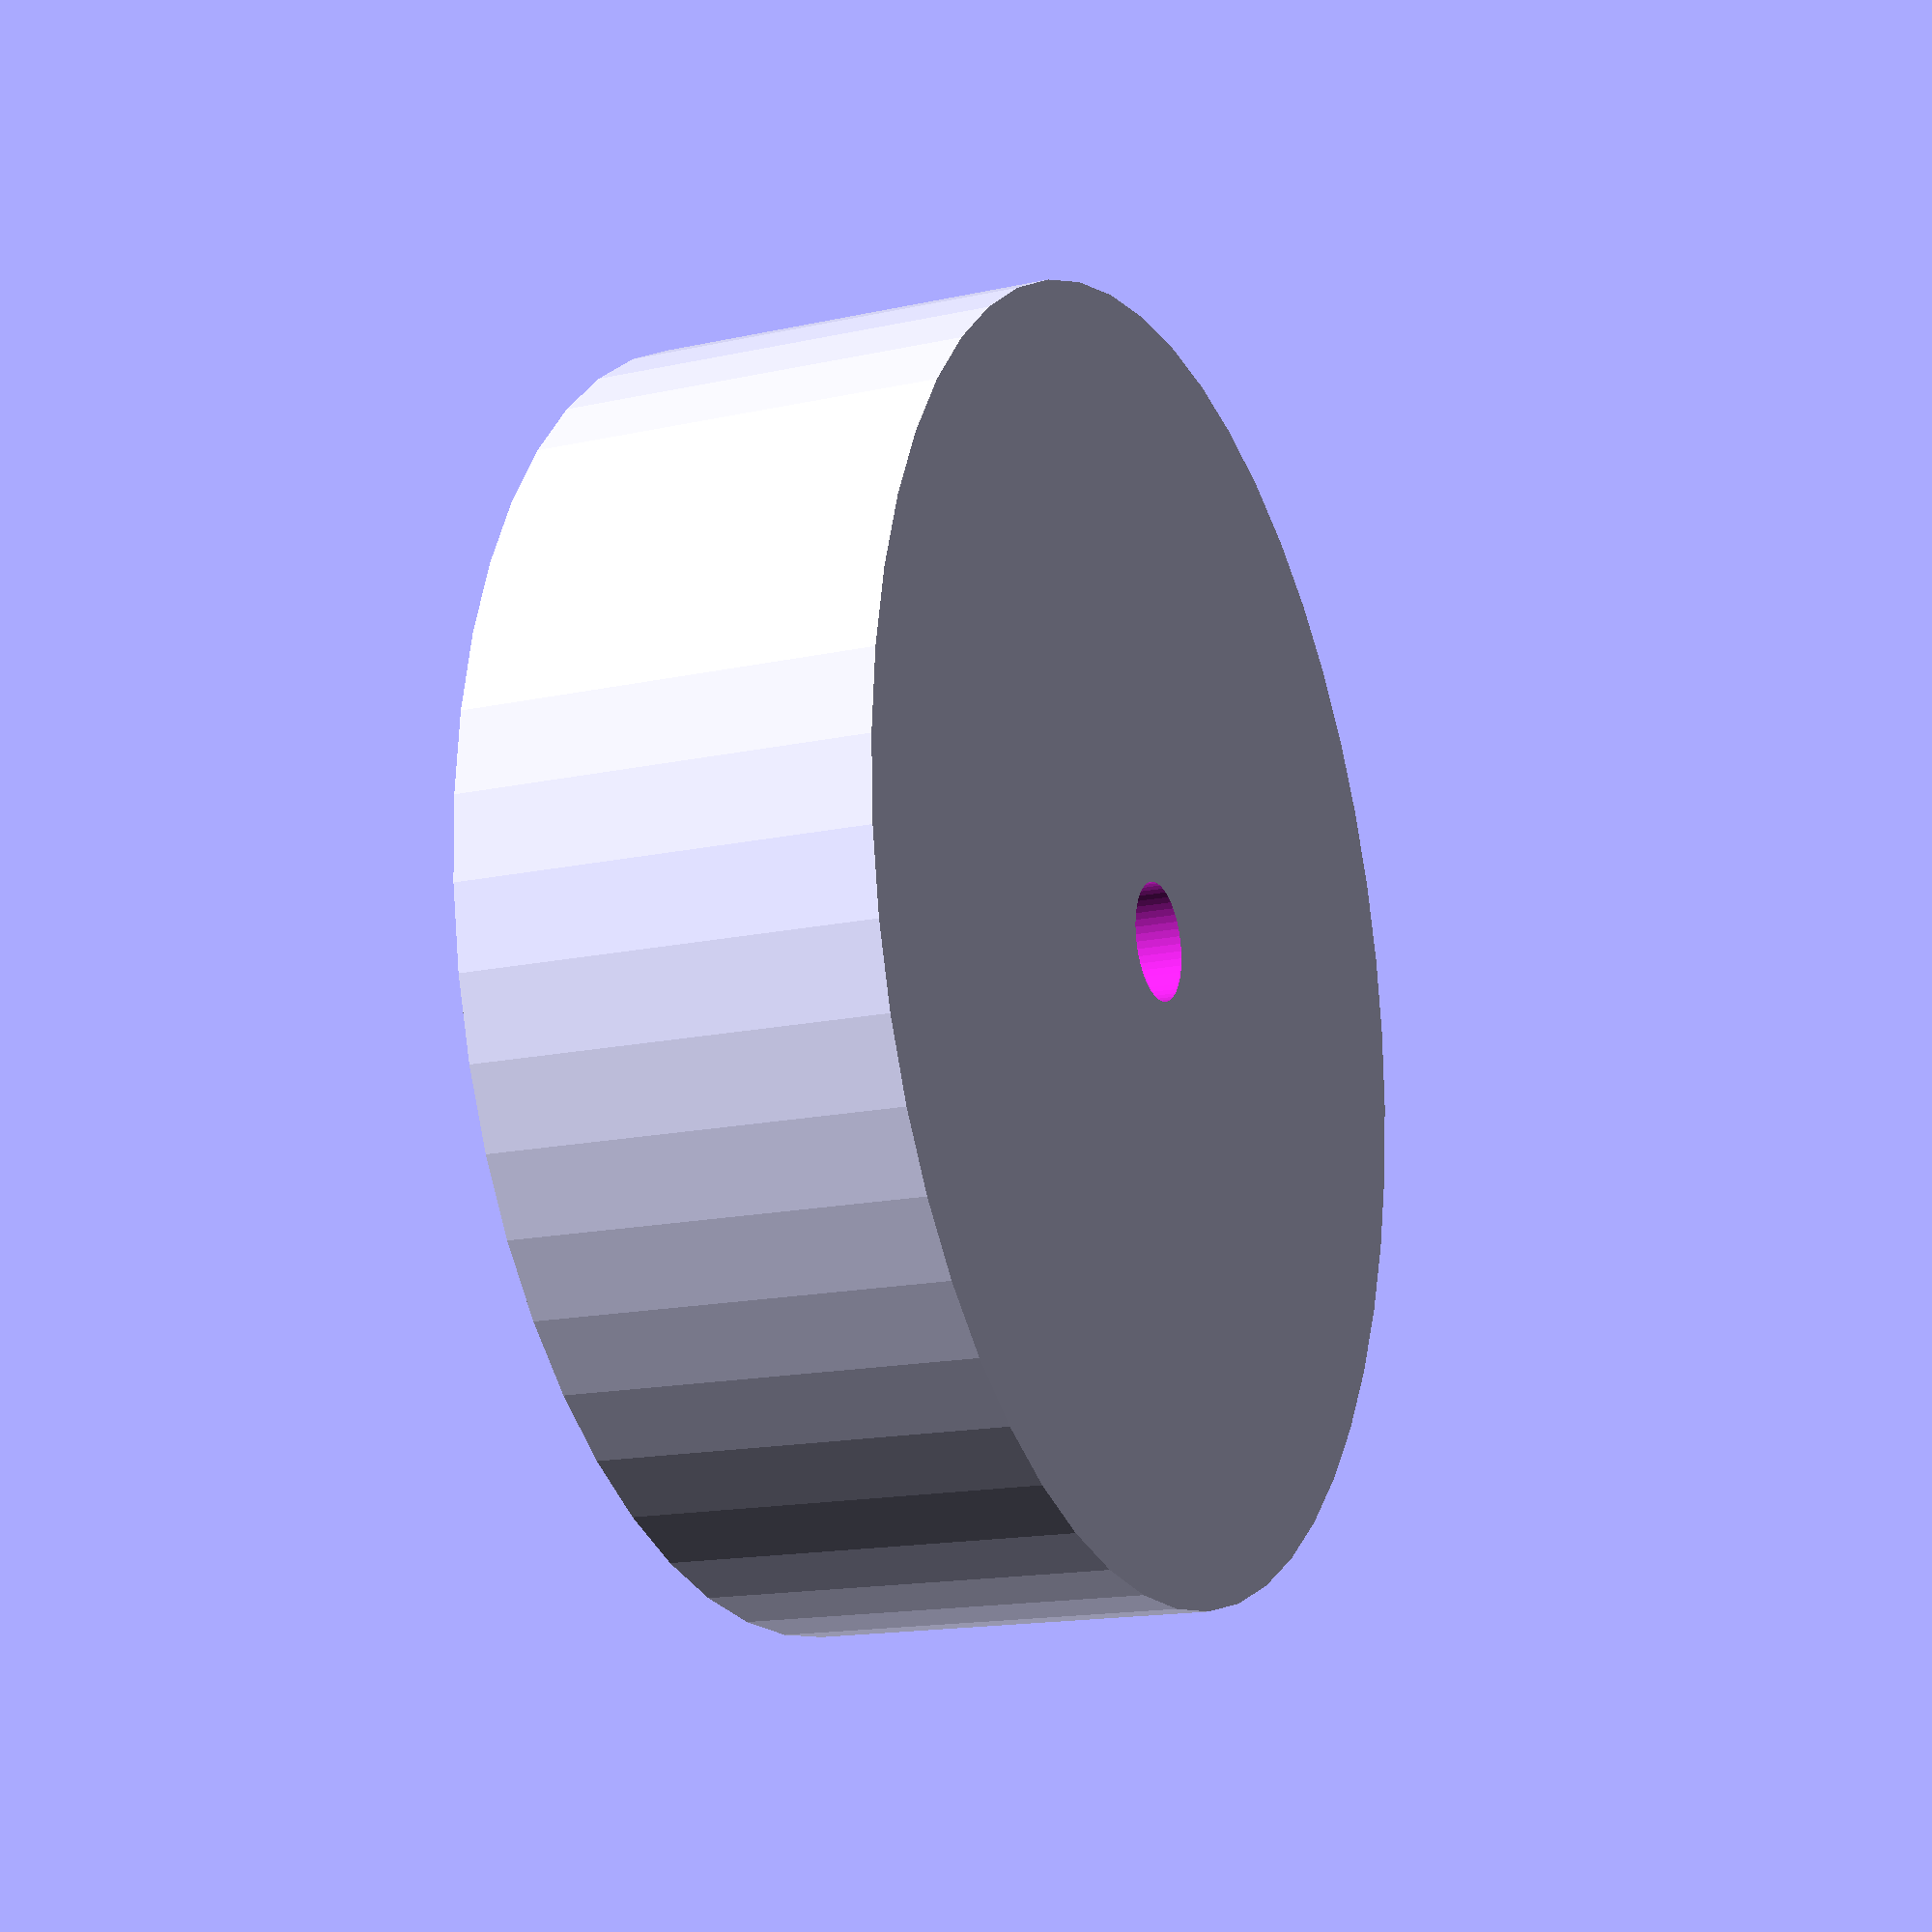
<openscad>
$fn = 50;


difference() {
	union() {
		translate(v = [0, 0, -3.5000000000]) {
			cylinder(h = 7, r = 11.0000000000);
		}
	}
	union() {
		translate(v = [0, 0, -100.0000000000]) {
			cylinder(h = 200, r = 1.0000000000);
		}
	}
}
</openscad>
<views>
elev=196.0 azim=272.3 roll=65.5 proj=p view=solid
</views>
